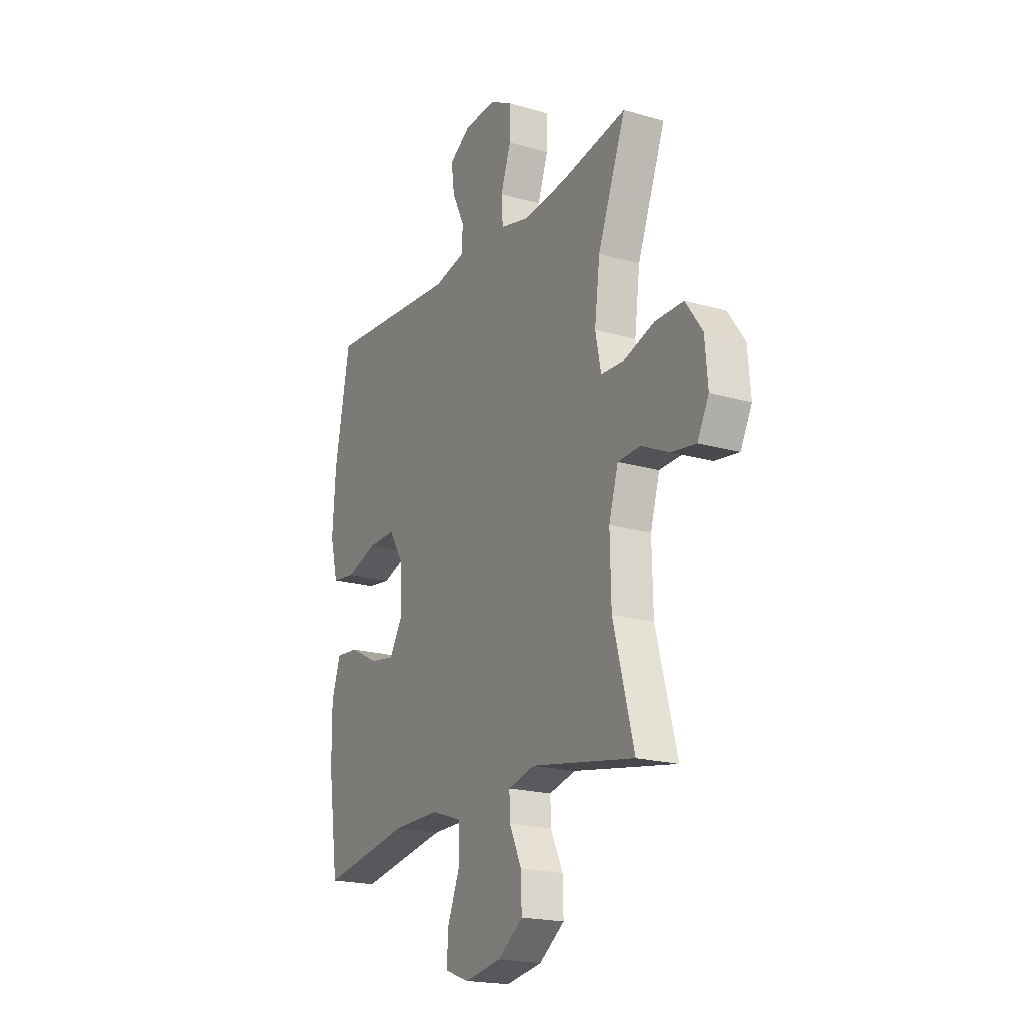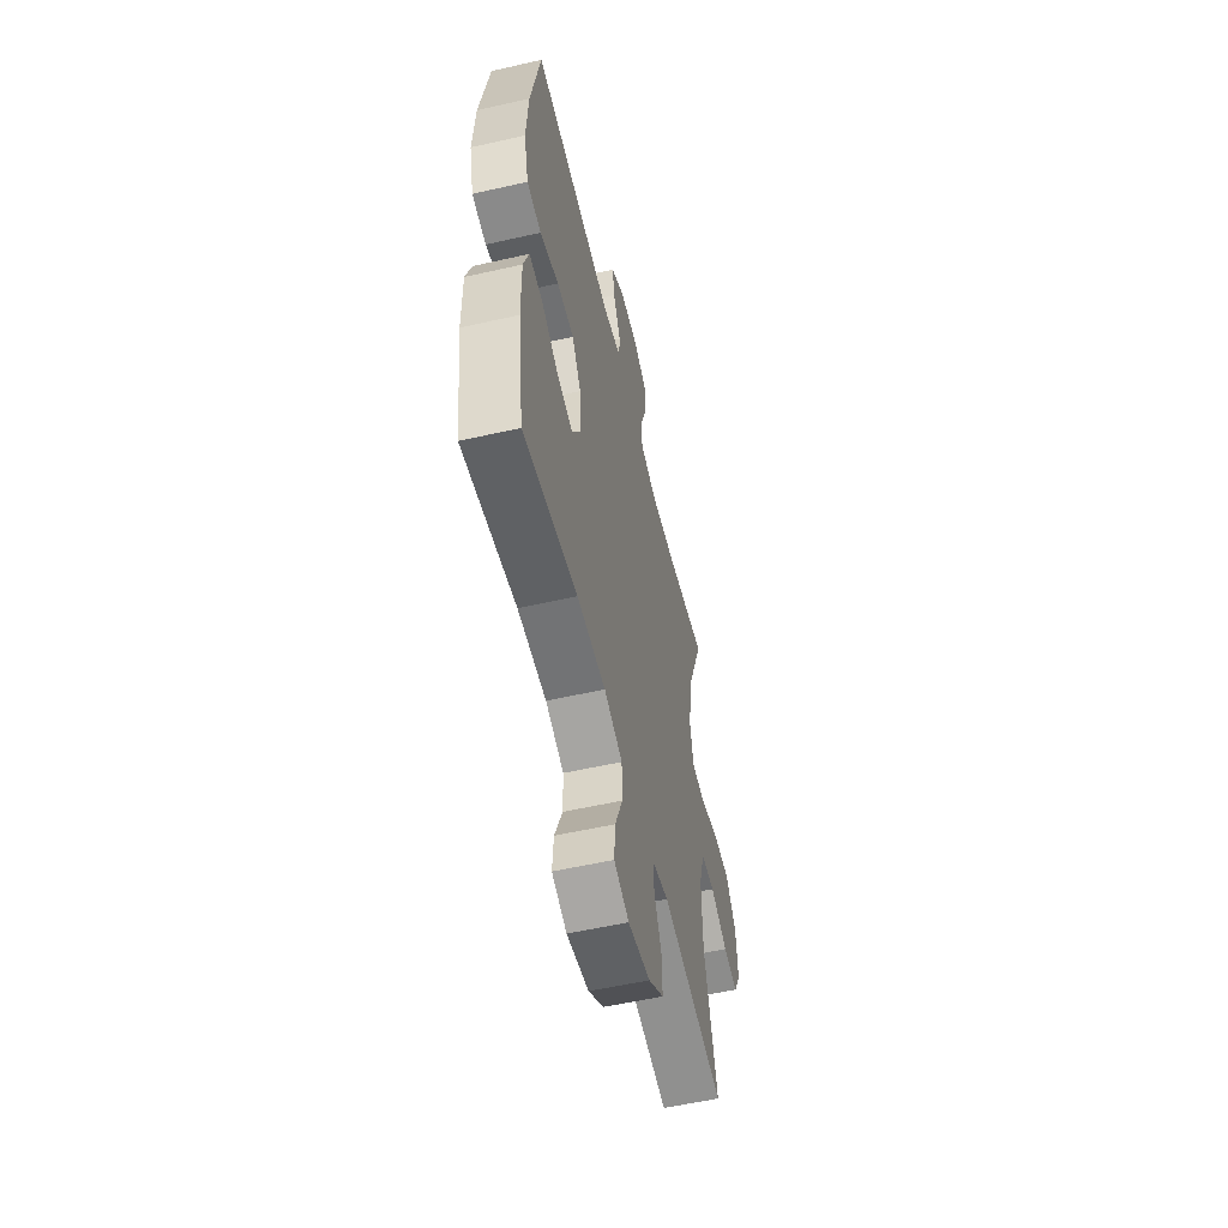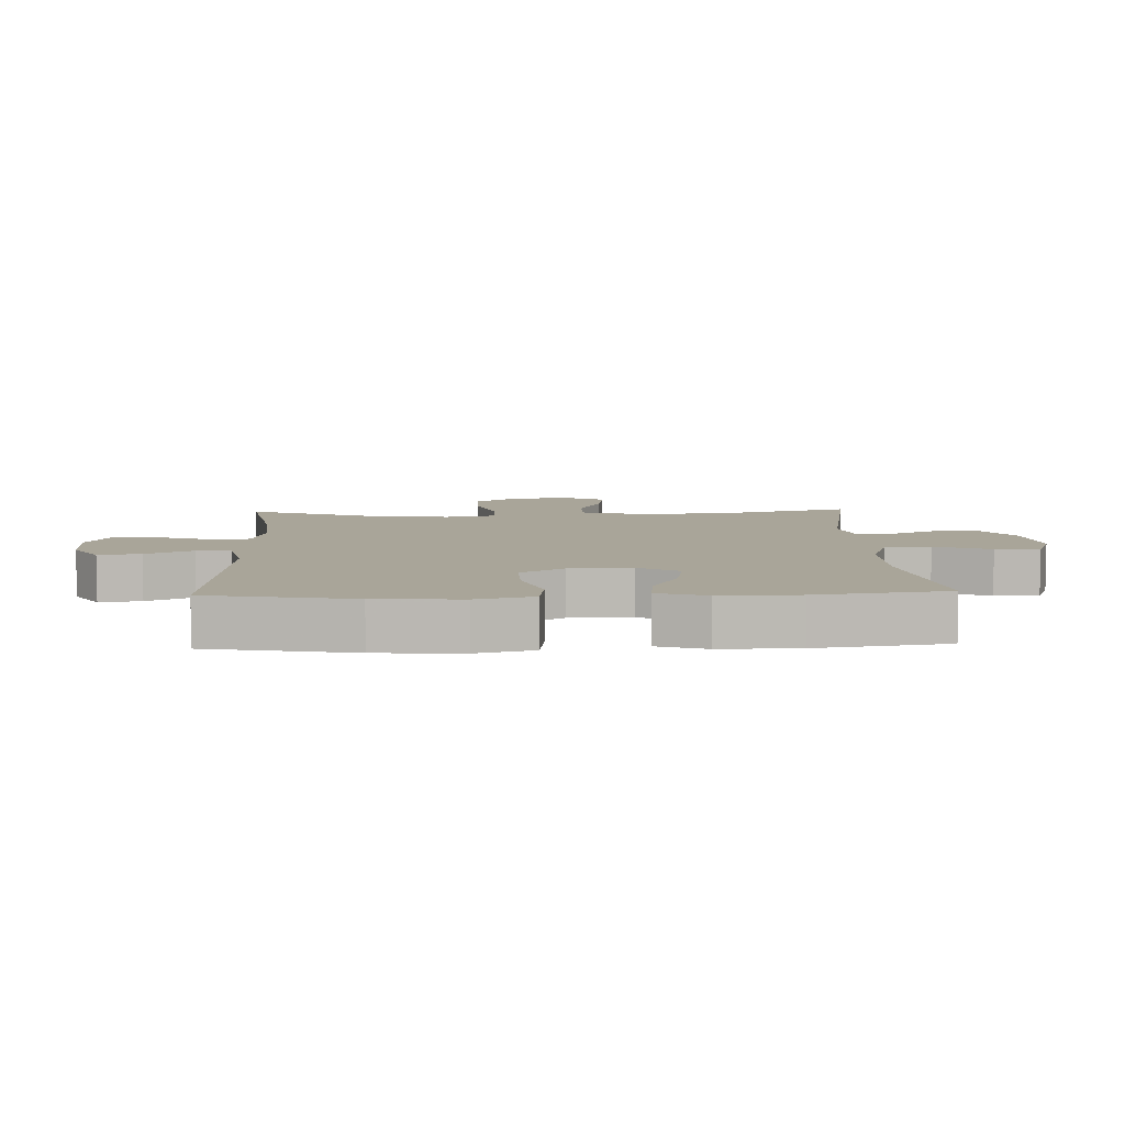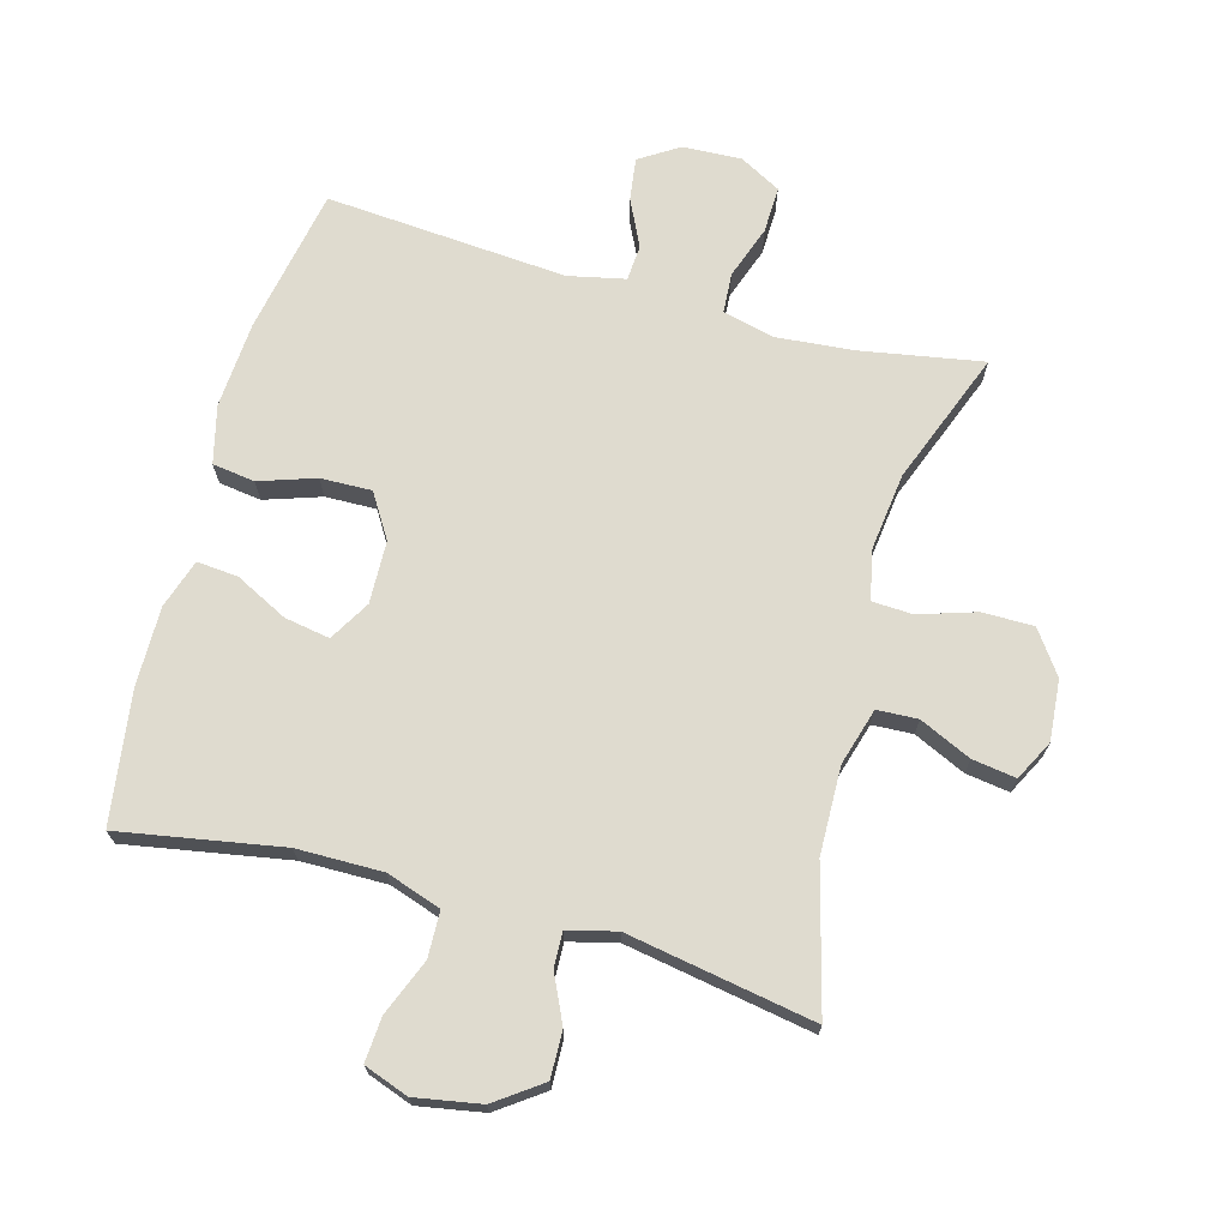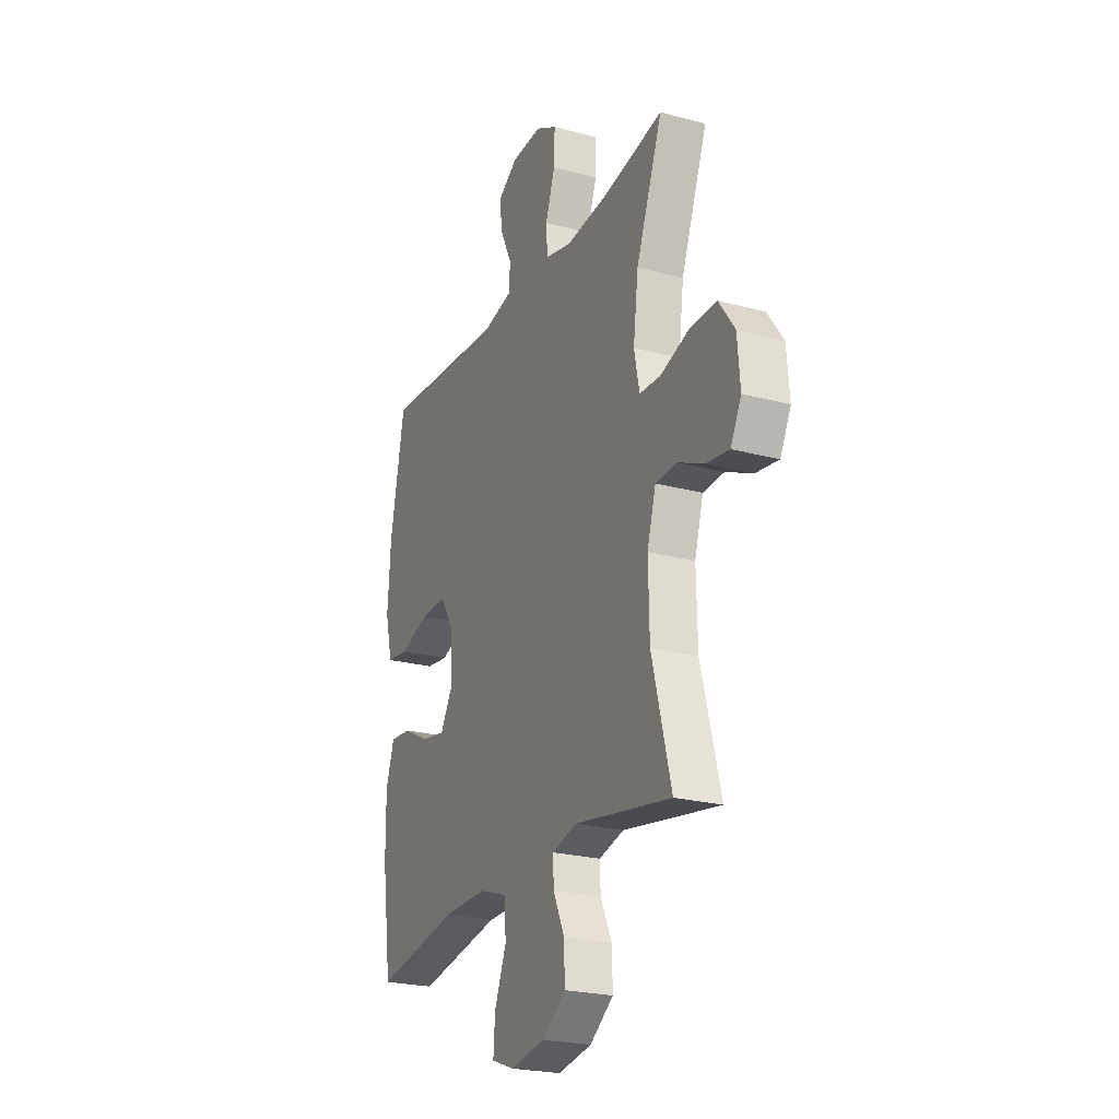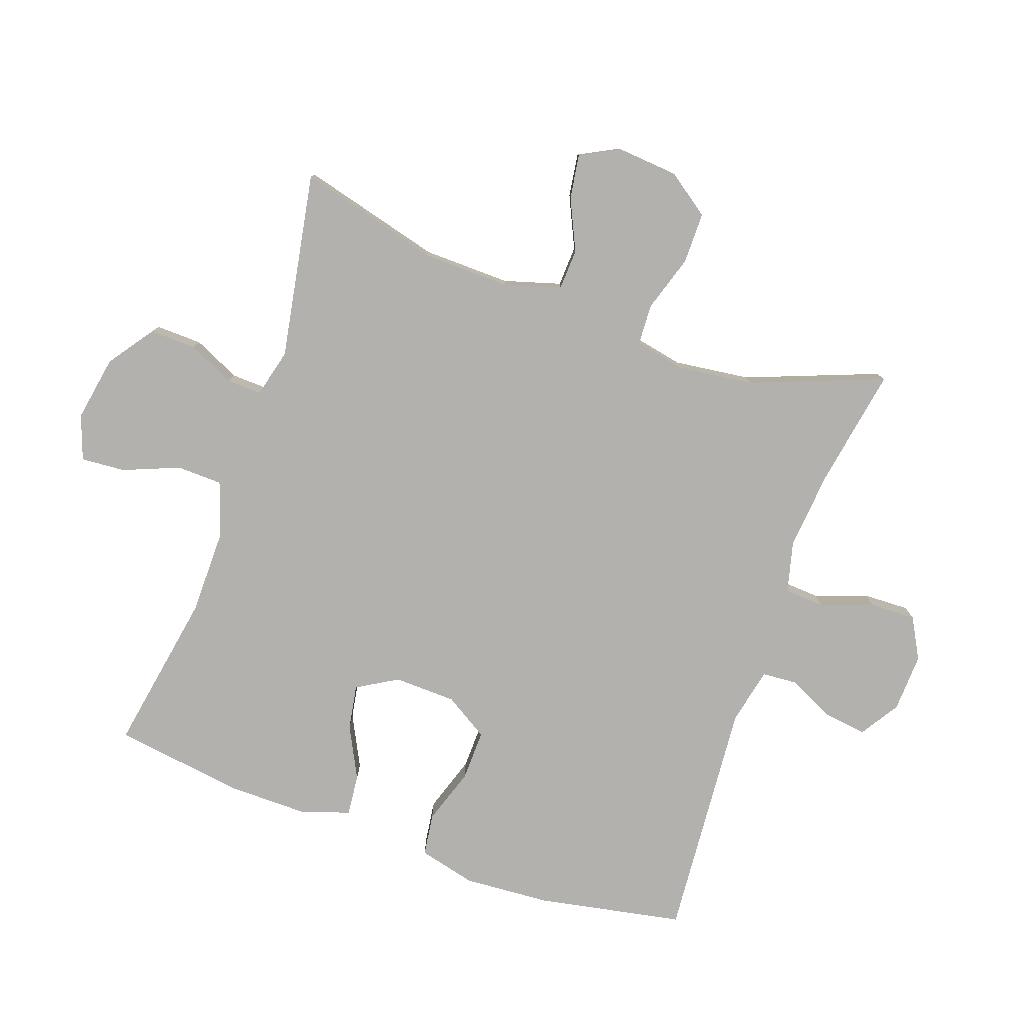
<metadata>
{"format":"obj","ext":"obj","renderer":"f3d","projection":"perspective","resolution":1024,"background":"white","views":[{"elev":-19.7,"azim":-118.2,"up":"+Z"},{"elev":-56.2,"azim":103.3,"up":"+Z"},{"elev":7.4,"azim":87.7,"up":"+Y"},{"elev":70.3,"azim":-164.6,"up":"+Y"},{"elev":-23.6,"azim":-114.1,"up":"+Z"},{"elev":-79.3,"azim":-109.4,"up":"+Y"}]}
</metadata>
<code>
v -0.5 0.07 -0.5
v -0.442 0.07 -0.28
v -0.439 0.07 -0.144
v -0.465 0.07 -0.056
v -0.528 0.07 -0.053
v -0.608 0.07 -0.09
v -0.676 0.07 -0.1
v -0.708 0.07 -0.038
v -0.7 0.07 0.056
v -0.653 0.07 0.122
v -0.573 0.07 0.122
v -0.485 0.07 0.094
v -0.422 0.07 0.097
v -0.406 0.07 0.175
v -0.421 0.07 0.294
v -0.5 0.07 0.5
v -0.312 0.07 0.467
v -0.19 0.07 0.456
v -0.111 0.07 0.476
v -0.107 0.07 0.538
v -0.136 0.07 0.62
v -0.138 0.07 0.692
v -0.074 0.07 0.727
v 0.017 0.07 0.723
v 0.078 0.07 0.684
v 0.069 0.07 0.618
v 0.034 0.07 0.545
v 0.038 0.07 0.49
v 0.126 0.07 0.471
v 0.5 0.07 0.5
v 0.543 0.07 0.273
v 0.552 0.07 0.139
v 0.53 0.07 0.05
v 0.464 0.07 0.041
v 0.377 0.07 0.07
v 0.298 0.07 0.072
v 0.256 0.07 0.004
v 0.253 0.07 -0.093
v 0.29 0.07 -0.156
v 0.36 0.07 -0.144
v 0.441 0.07 -0.103
v 0.505 0.07 -0.097
v 0.53 0.07 -0.173
v 0.529 0.07 -0.296
v 0.5 0.07 -0.5
v 0.249 0.07 -0.456
v 0.116 0.07 -0.455
v 0.031 0.07 -0.484
v 0.029 0.07 -0.555
v 0.064 0.07 -0.642
v 0.069 0.07 -0.711
v 0 0.07 -0.736
v -0.102 0.07 -0.718
v -0.173 0.07 -0.667
v -0.171 0.07 -0.595
v -0.137 0.07 -0.522
v -0.135 0.07 -0.468
v -0.21 0.07 -0.449
v -0.5 0 -0.5
v -0.442 0 -0.28
v -0.439 0 -0.144
v -0.465 0 -0.056
v -0.528 0 -0.053
v -0.608 0 -0.09
v -0.676 0 -0.1
v -0.708 0 -0.038
v -0.7 0 0.056
v -0.653 0 0.122
v -0.573 0 0.122
v -0.485 0 0.094
v -0.422 0 0.097
v -0.406 0 0.175
v -0.421 0 0.294
v -0.5 0 0.5
v -0.312 0 0.467
v -0.19 0 0.456
v -0.111 0 0.476
v -0.107 0 0.538
v -0.136 0 0.62
v -0.138 0 0.692
v -0.074 0 0.727
v 0.017 0 0.723
v 0.078 0 0.684
v 0.069 0 0.618
v 0.034 0 0.545
v 0.038 0 0.49
v 0.126 0 0.471
v 0.5 0 0.5
v 0.543 0 0.273
v 0.552 0 0.139
v 0.53 0 0.05
v 0.464 0 0.041
v 0.377 0 0.07
v 0.298 0 0.072
v 0.256 0 0.004
v 0.253 0 -0.093
v 0.29 0 -0.156
v 0.36 0 -0.144
v 0.441 0 -0.103
v 0.505 0 -0.097
v 0.53 0 -0.173
v 0.529 0 -0.296
v 0.5 0 -0.5
v 0.249 0 -0.456
v 0.116 0 -0.455
v 0.031 0 -0.484
v 0.029 0 -0.555
v 0.064 0 -0.642
v 0.069 0 -0.711
v 0 0 -0.736
v -0.102 0 -0.718
v -0.173 0 -0.667
v -0.171 0 -0.595
v -0.137 0 -0.522
v -0.135 0 -0.468
v -0.21 0 -0.449
f 53 54 55 56
f 53 56 57
f 52 53 57
f 49 50 51 52
f 48 49 52 57
f 47 48 57 58
f 43 44 45 46
f 43 46 47 58
f 40 41 42 43
f 39 40 43 58
f 32 33 34 35
f 32 35 36
f 29 30 31 32
f 28 29 32 36
f 24 25 26 27
f 24 27 28
f 23 24 28
f 20 21 22 23
f 19 20 23 28
f 18 19 28 36
f 15 16 17
f 14 15 17 18
f 13 14 18 36
f 9 10 11 12
f 5 6 7 8
f 4 5 8 9
f 39 58 1 2
f 38 39 2 3
f 37 38 3 4
f 12 13 36 37
f 4 9 12 37
f 114 113 112 111
f 115 114 111
f 115 111 110
f 110 109 108 107
f 115 110 107 106
f 116 115 106 105
f 104 103 102 101
f 116 105 104 101
f 101 100 99 98
f 116 101 98 97
f 93 92 91 90
f 94 93 90
f 90 89 88 87
f 94 90 87 86
f 85 84 83 82
f 86 85 82
f 86 82 81
f 81 80 79 78
f 86 81 78 77
f 94 86 77 76
f 75 74 73
f 76 75 73 72
f 94 76 72 71
f 70 69 68 67
f 66 65 64 63
f 67 66 63 62
f 60 59 116 97
f 61 60 97 96
f 62 61 96 95
f 95 94 71 70
f 95 70 67 62
f 1 59 60 2
f 2 60 61 3
f 3 61 62 4
f 4 62 63 5
f 5 63 64 6
f 6 64 65 7
f 7 65 66 8
f 8 66 67 9
f 9 67 68 10
f 10 68 69 11
f 11 69 70 12
f 12 70 71 13
f 13 71 72 14
f 14 72 73 15
f 15 73 74 16
f 16 74 75 17
f 17 75 76 18
f 18 76 77 19
f 19 77 78 20
f 20 78 79 21
f 21 79 80 22
f 22 80 81 23
f 23 81 82 24
f 24 82 83 25
f 25 83 84 26
f 26 84 85 27
f 27 85 86 28
f 28 86 87 29
f 29 87 88 30
f 30 88 89 31
f 31 89 90 32
f 32 90 91 33
f 33 91 92 34
f 34 92 93 35
f 35 93 94 36
f 36 94 95 37
f 37 95 96 38
f 38 96 97 39
f 39 97 98 40
f 40 98 99 41
f 41 99 100 42
f 42 100 101 43
f 43 101 102 44
f 44 102 103 45
f 45 103 104 46
f 46 104 105 47
f 47 105 106 48
f 48 106 107 49
f 49 107 108 50
f 50 108 109 51
f 51 109 110 52
f 52 110 111 53
f 53 111 112 54
f 54 112 113 55
f 55 113 114 56
f 56 114 115 57
f 57 115 116 58
f 58 116 59 1

</code>
